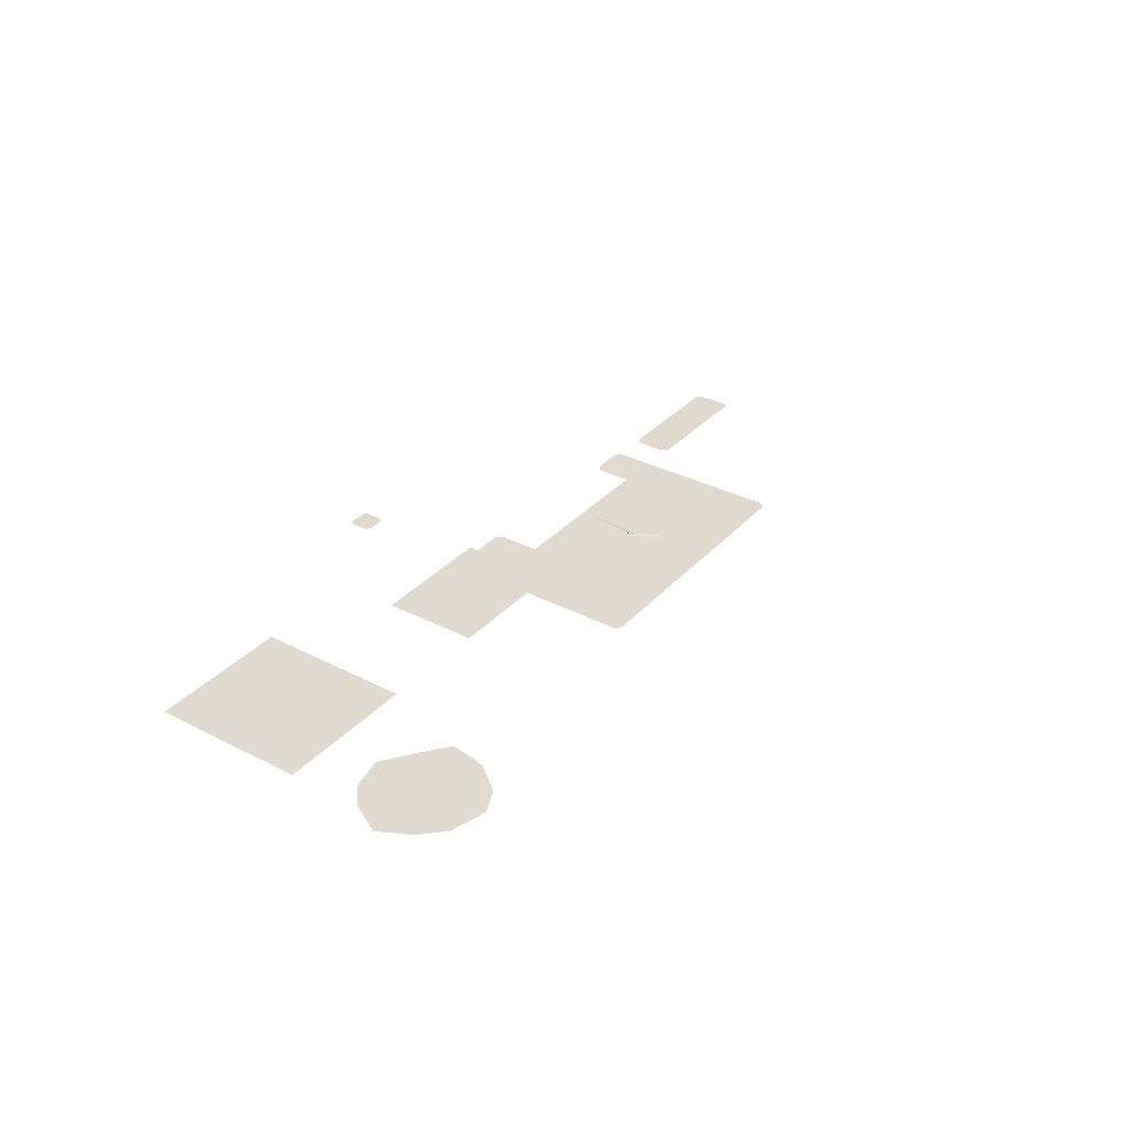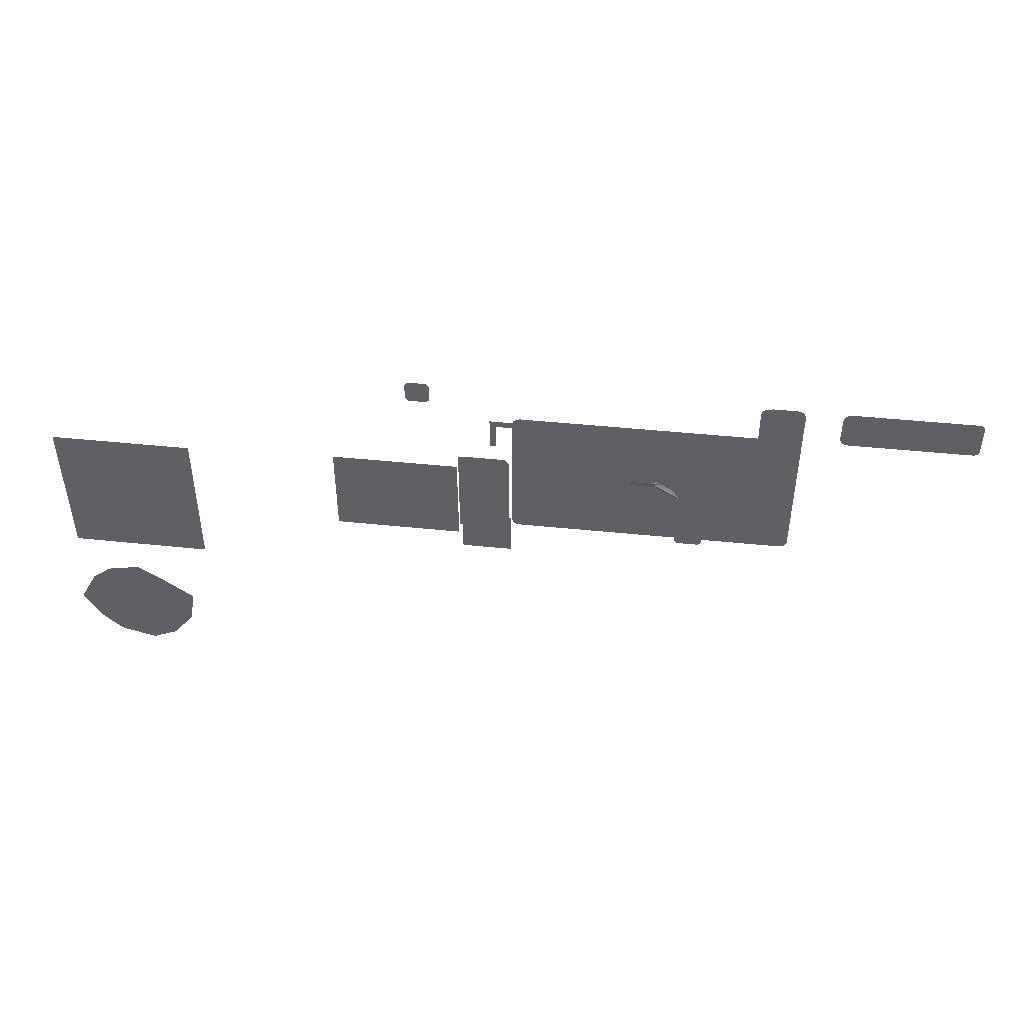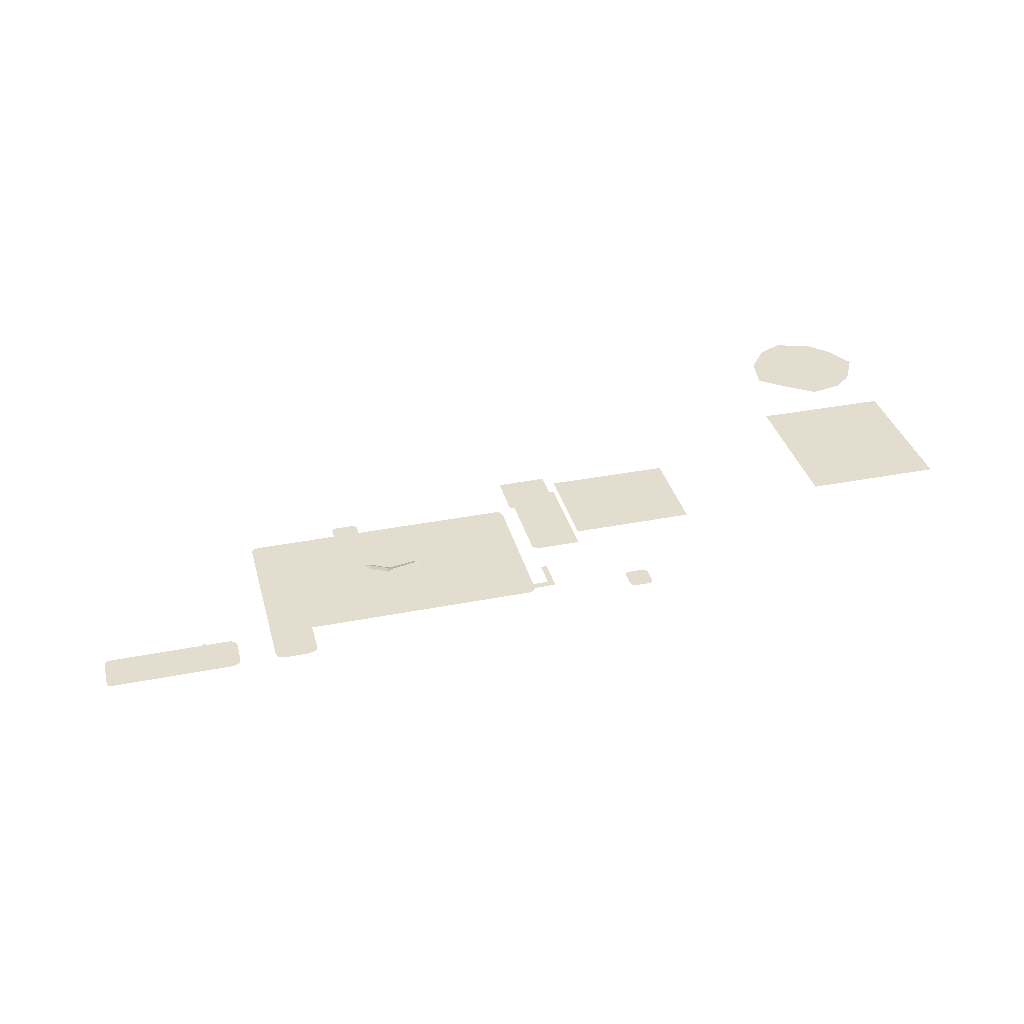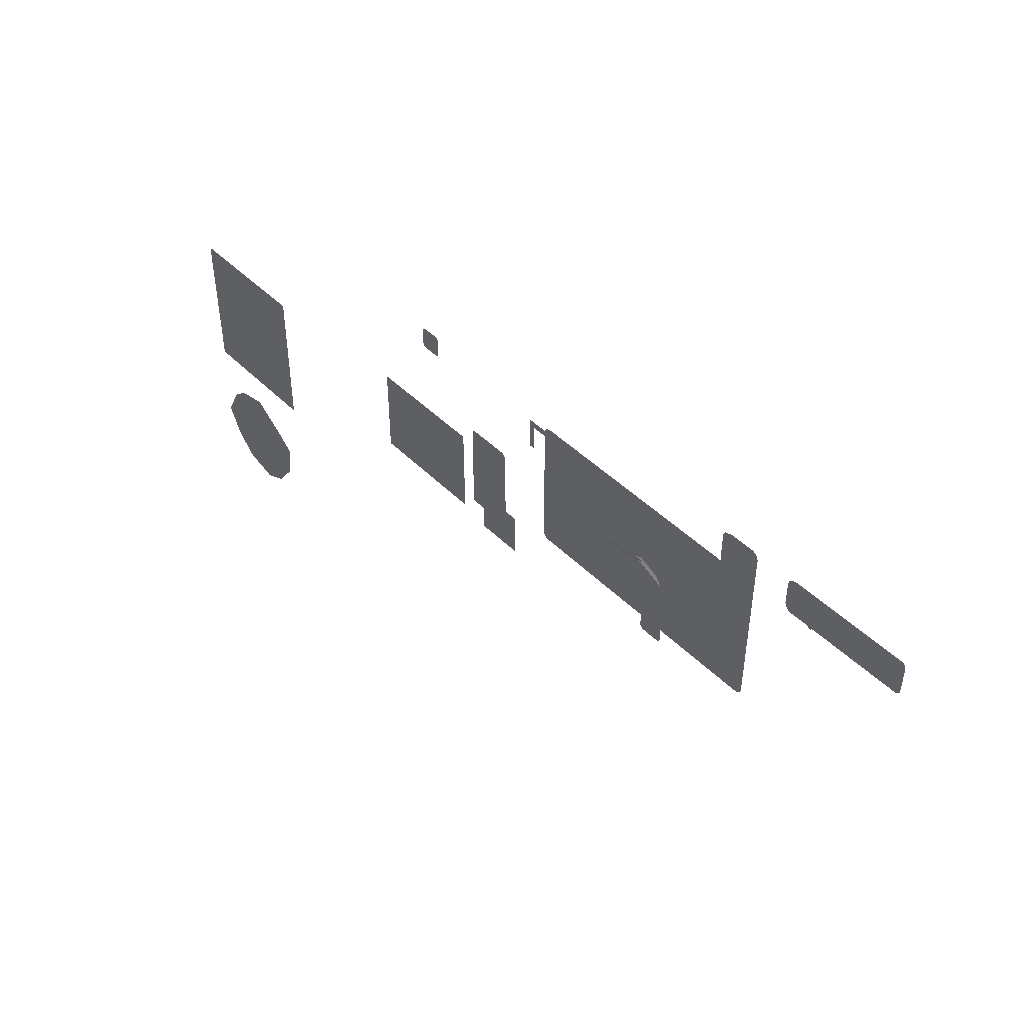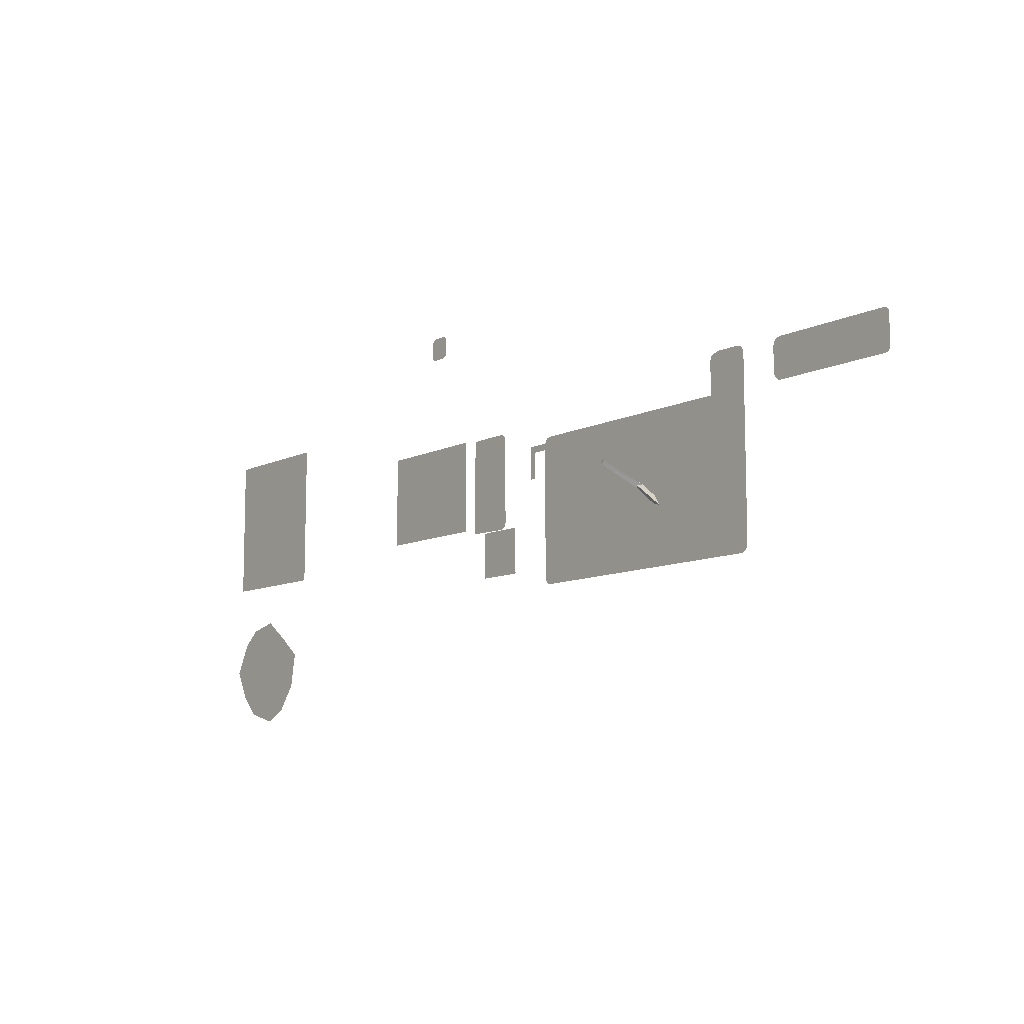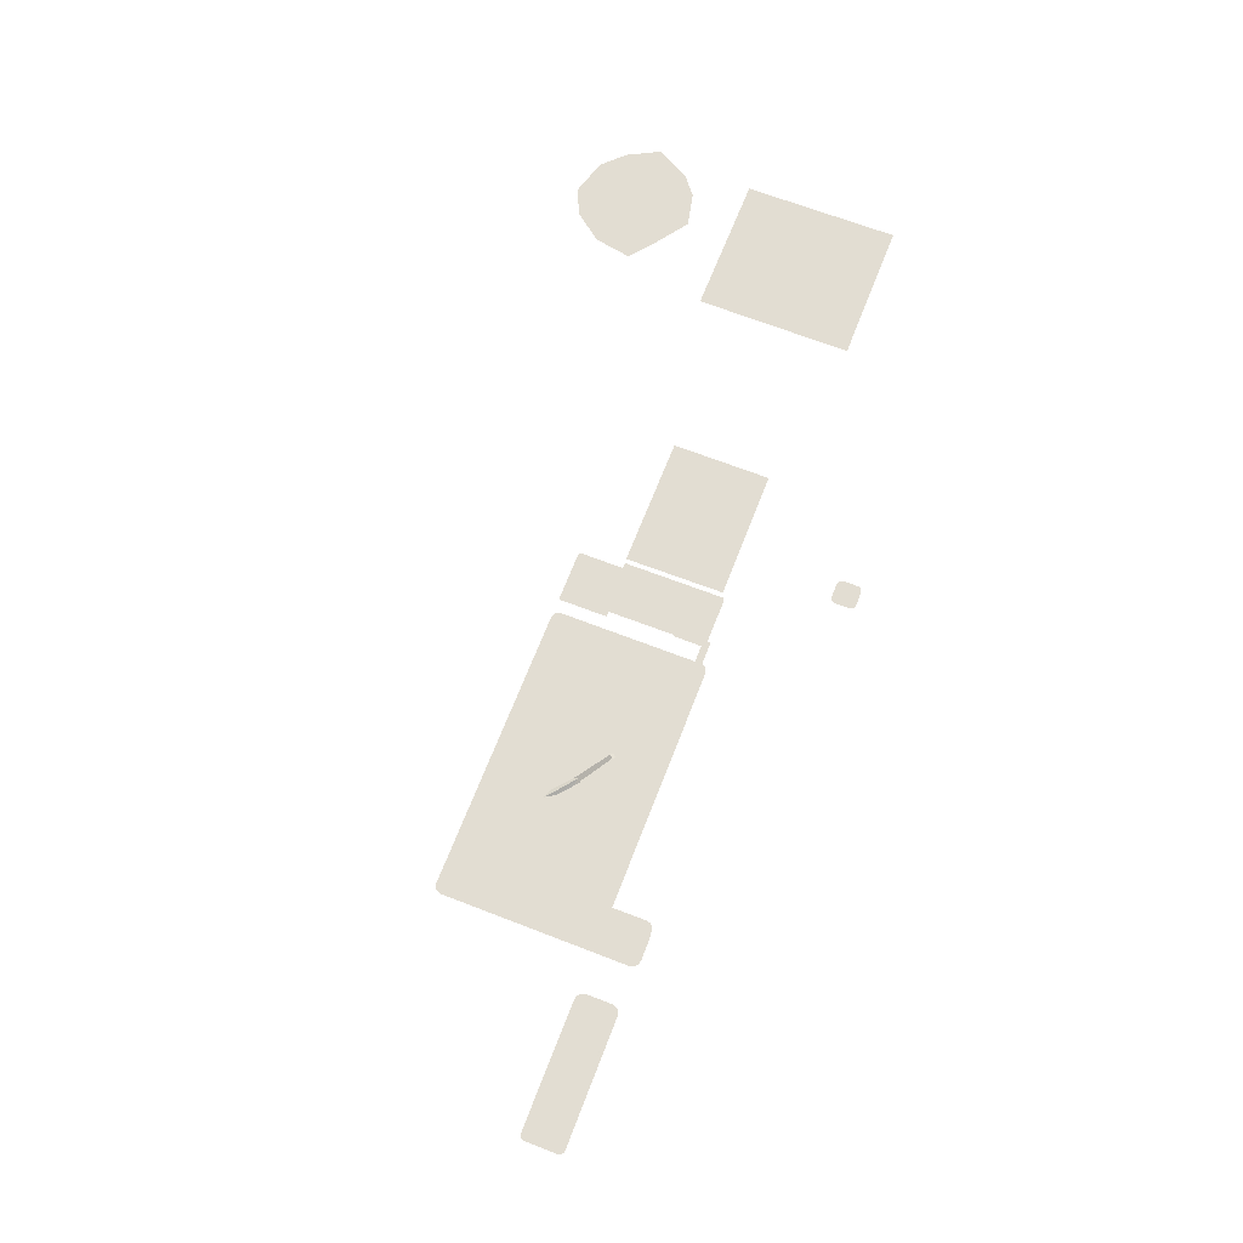
<metadata>
{"format":"obj","ext":"obj","renderer":"f3d","projection":"perspective","resolution":1024,"background":"white","views":[{"elev":33.7,"azim":125.2,"up":"+Y"},{"elev":46.7,"azim":-173.4,"up":"+Z"},{"elev":35.5,"azim":-14.6,"up":"+Y"},{"elev":44.4,"azim":-130.8,"up":"+Z"},{"elev":-9.8,"azim":-128.5,"up":"+Z"},{"elev":68.2,"azim":-68.8,"up":"+Y"}]}
</metadata>
<code>
o 平面.018
v -24.37 15.04 6.63
v 19.73 15.04 6.644
v -24.24 15.04 -7.969
v 19.67 15.04 -7.951
v 22.65 15.04 3.666
v 22.63 15.04 -4.994
v 20.81 15.04 6.404
v 21.78 15.04 5.76
v 22.42 15.04 4.791
v 22.42 15.04 -6.108
v 21.78 15.04 -7.072
v 20.81 15.04 -7.729
v -25.09 15.04 -7.803
v -25.69 15.04 -7.378
v -26.1 15.04 -6.774
v -26.23 15.04 -6.051
v -26.26 15.04 4.725
v -25.07 15.04 6.488
v -26.1 15.04 5.47
v -25.69 15.04 6.073
f 3 14 16
f 18 1 19
f 1 2 3
f 2 7 5
f 7 8 9
f 5 7 9
f 5 6 4
f 6 10 11
f 4 6 11
f 11 12 4
f 4 3 2
f 3 13 14
f 14 15 16
f 16 17 3
f 17 19 1
f 19 20 18
f 1 3 17
f 2 5 4
o 平面.005
v 139.2 15.67 -9.664
v 147.6 15.66 -9.657
v 145.3 15.66 -22.06
v 147.6 15.66 -22.06
v 139.3 15.67 -12.16
v 145.2 15.66 -12.18
f 24 23 26
f 25 21 26
f 21 22 26
f 22 24 26
o 平面.024
v 138 30.98 -43.44
v 156.1 30.98 -43.31
v 138 30.98 -59.51
v 156.1 30.98 -59.51
v 156 30.98 -59.82
v 155.7 31 -60
v 155.6 31.02 -60.03
v 138.3 30.98 -60.04
v 138 30.98 -59.89
v 137.9 30.98 -59.72
v 137.8 30.98 -43.23
v 137.9 30.98 -43.14
v 138.3 30.98 -43.16
v 155.9 30.98 -43.16
v 138.3 30.96 -59.84
f 31 33 30
f 29 27 40
f 27 37 38
f 39 27 38
f 39 40 27
f 40 28 30
f 29 40 30
f 29 30 33
f 31 32 33
f 33 34 29
f 34 35 29
f 35 36 29
l 35 41
o 平面.025
v 164.3 43.5 30.66
v 170.8 43.5 32.4
v 164.3 43.5 25.85
v 172.3 43.5 24.78
v 171.9 43.5 24.39
v 171.4 43.5 24.14
v 170.9 43.5 24.06
v 166.1 43.5 24.06
v 165.5 43.5 24.14
v 165 43.5 24.39
v 164.6 43.5 24.79
v 164.4 43.5 25.31
v 171.4 43.5 32.31
v 171.9 43.5 32.06
v 172.3 43.5 31.66
v 172.5 43.5 31.17
v 172.6 43.5 30.62
v 172.6 43.5 25.84
v 172.5 43.5 25.29
v 164.4 43.5 31.2
v 164.6 43.5 31.67
v 165 43.5 32.05
v 165.7 43.5 32.34
f 44 43 49
f 44 42 43
f 42 61 64
f 43 42 64
f 61 62 64
f 62 63 64
f 43 54 57
f 54 55 57
f 55 56 57
f 57 58 43
f 58 59 43
f 59 60 48
f 60 45 46
f 48 60 46
f 46 47 48
f 48 49 59
f 49 50 53
f 50 51 53
f 51 52 53
f 53 44 49
f 43 59 49
o 平面.026
v 138.3 35.44 -10.46
v 156.3 35.44 -9.356
v 138.2 35.44 -41.71
v 156.2 35.44 -43.77
v 140.7 35.44 -44.11
v 138.9 35.44 -43.43
v 139.7 35.44 -8.942
v 140.6 35.44 -8.806
v 154.4 35.44 -8.765
v 156 35.44 -9.061
f 69 70 67
f 67 65 73
f 65 71 72
f 73 65 72
f 73 74 66
f 66 68 73
f 68 69 67
f 73 68 67
o 平面.027
v 156.2 39.87 -9.65
v 200.4 39.87 -9.638
v 156 39.87 -43.24
v 200.4 39.87 -43.13
f 75 78 77
f 75 76 78
o 平面.028
v 248.9 51.11 0.06989
v 297.2 51.11 0.2028
v 249 51.11 -52.43
v 297 51.11 -52.2
f 79 82 81
f 79 80 82
o 平面.029
v 265.9 49.65 -75.04
v 276.8 49.65 -67.27
v 276 49.65 -107.8
v 301 49.65 -86.47
v 267.1 49.65 -103.8
v 259.7 49.65 -94.15
v 257.5 49.65 -81.72
v 288.4 49.65 -69.74
v 295.1 49.65 -75.19
v 295.5 49.65 -96.99
v 288.3 49.65 -104.3
f 92 83 91
f 89 83 88
f 83 84 90
f 88 83 87
f 90 91 83
f 91 86 92
f 92 93 83
f 93 85 87
f 93 87 83
o 平面.030
v 69.29 24.31 -46.44
v 76.16 24.31 -46.44
v 69.31 24.31 -56.33
v 76.1 24.31 -56.34
v 68.43 24.31 -56.06
v 67.83 24.31 -55.22
v 67.75 24.31 -54.7
v 67.75 24.31 -48.08
v 67.83 24.31 -47.5
v 68.43 24.31 -46.73
v 77 24.31 -46.71
v 77.57 24.31 -47.52
v 77.67 24.31 -48.1
v 77.67 24.31 -54.7
v 77.56 24.31 -55.27
v 76.98 24.31 -56.03
f 107 96 100
f 103 94 101
f 94 95 106
f 101 94 106
f 95 104 105
f 105 106 95
f 106 107 100
f 107 108 109
f 109 97 107
f 97 96 107
f 96 98 99
f 99 100 96
f 100 101 106
f 101 102 103
o 盛山４
v 35.69 15.67 4.312
v 136.7 15.67 -7.469
v 38.38 15.67 -62.83
v 136.8 15.67 -62.79
v 51.31 15.67 -7.492
v 51.33 15.67 4.259
v 35.92 15.67 5.414
v 36.6 15.67 6.379
v 37.54 15.67 6.997
v 38.69 15.67 7.244
v 47.39 15.67 7.235
v 50.44 15.67 6.351
v 51.09 15.67 5.399
v 37.33 15.67 -62.59
v 36.49 15.67 -62.05
v 35.89 15.67 -61.16
v 35.67 15.67 -60.1
v 137.7 15.67 -7.69
v 138.6 15.67 -8.266
v 139.1 15.67 -9.141
v 139.3 15.67 -60.1
v 139.2 15.67 -61.12
v 138.5 15.67 -62.02
v 137.7 15.67 -62.59
v 139.3 15.67 -10.19
f 130 132 113
f 126 110 114
f 110 116 117
f 114 110 120
f 117 118 110
f 118 119 110
f 119 120 110
f 120 121 115
f 121 122 115
f 115 114 120
f 114 111 113
f 111 127 134
f 113 111 130
f 127 128 129
f 129 134 127
f 134 130 111
f 130 131 132
f 132 133 113
f 113 112 114
f 112 123 126
f 114 112 126
f 123 124 125
f 125 126 123
o 平面
v -19.52 15.33 2.206
v -18.56 15.33 2.365
v -20.65 15.33 -2.79
v -18.68 15.33 -3.649
v -17.02 15.33 1.924
v -16.07 15.33 1.044
v -15.58 15.33 -0.06676
v -15.75 15.33 -1.755
v -16.82 15.33 -3.115
v -21.38 15.33 -1.681
v -21.5 15.33 -0.1625
v -21.16 15.33 0.8259
v -20.7 15.33 1.474
v -20.09 15.33 1.937
f 142 138 139
f 148 135 136
f 136 139 148
f 139 140 142
f 148 139 146
f 140 141 142
f 142 143 138
f 138 137 145
f 137 144 145
f 145 146 139
f 138 145 139
f 146 147 148
o 平面.001
v 9.863 16.66 -5.389
v 11.01 16.66 -5.43
v 9.842 16.66 -6.527
v 10.98 16.66 -6.569
v 9.616 16.66 -5.954
v 10.44 16.66 -5.163
v 11.22 16.66 -5.987
v 10.4 16.66 -6.655
f 156 151 153
f 153 149 156
f 149 154 156
f 154 150 156
f 150 155 156
f 155 152 156
o 平面.002
v 7.52 15.15 5.124
v 5.816 15.12 5.291
v 7.526 15.15 5.338
v 5.86 15.12 5.563
f 158 159 157
f 158 160 159
o 平面.003
v 49.84 17.19 -53.93
v 50.9 17.19 -54.03
v 49.76 17.19 -54.97
v 50.8 17.19 -55.07
v 49.59 17.19 -54.43
v 50.39 17.19 -53.75
v 51.06 17.19 -54.55
v 50.26 17.19 -55.12
f 168 163 165
f 165 161 168
f 161 166 168
f 166 162 168
f 162 167 168
f 167 164 168
o 平面.004
v 79.66 15.64 -37.89
v 85.88 17.27 -32.15
v 77.48 15.67 -41.4
v 88.01 18.48 -31.96
f 169 172 171
f 169 170 172
o 平面.006
v 80.53 15.67 -40.42
v 87.08 17.66 -33.92
v 77.48 15.68 -41.4
v 86.61 18.11 -33.22
f 173 175 176
f 173 176 174
o 平面.007
v 84.06 16.58 -33.88
v 94.69 25.97 -24.3
v 85.53 16.58 -35.53
v 95.72 25.94 -25.38
f 177 180 179
f 177 178 180
o 平面.008
v 94.66 25.92 -24.28
v 95.42 25.66 -23.54
v 95.73 25.92 -25.38
v 96.49 25.66 -24.63
f 182 183 181
f 182 184 183

</code>
